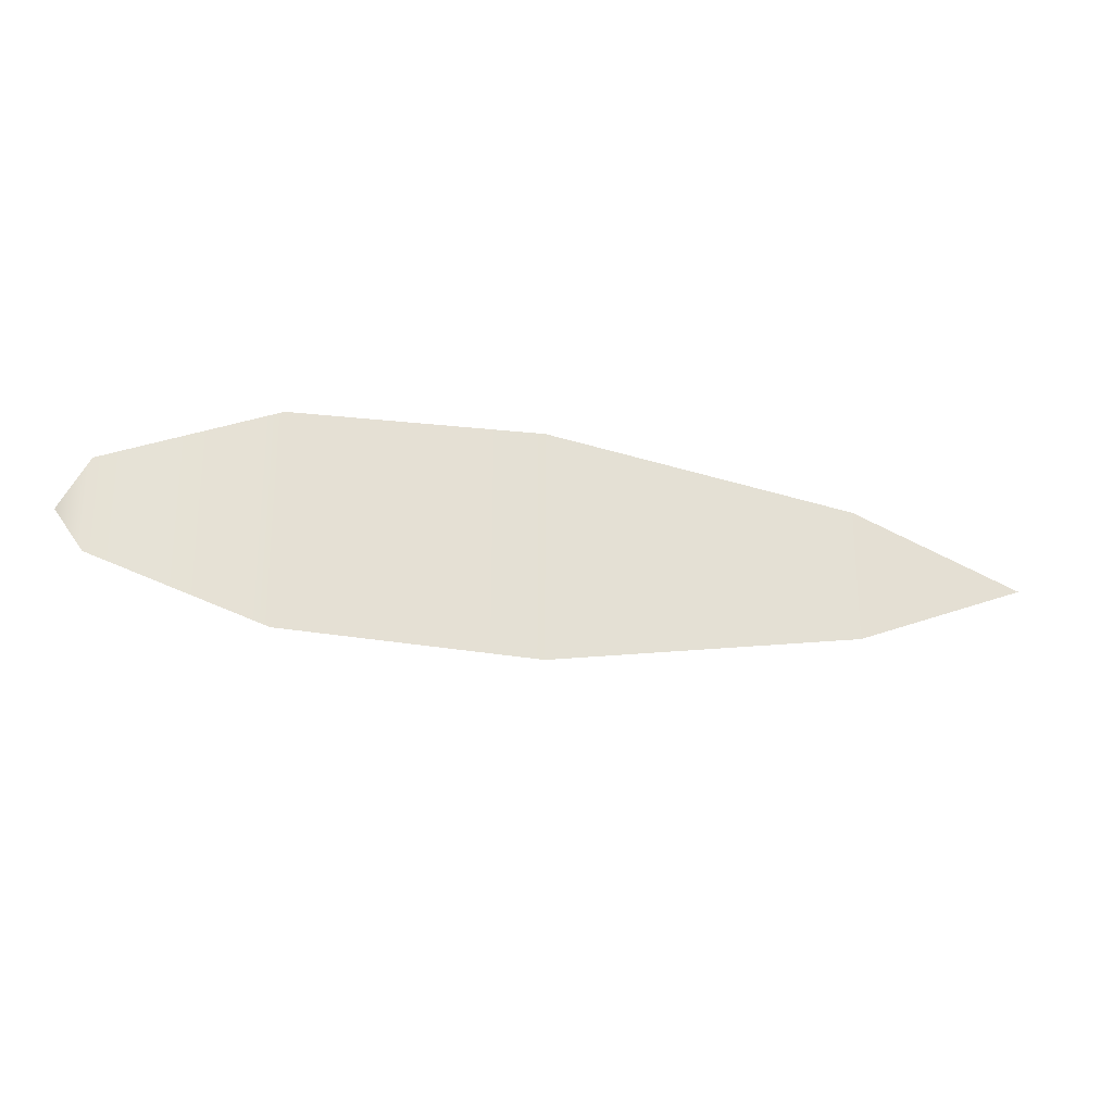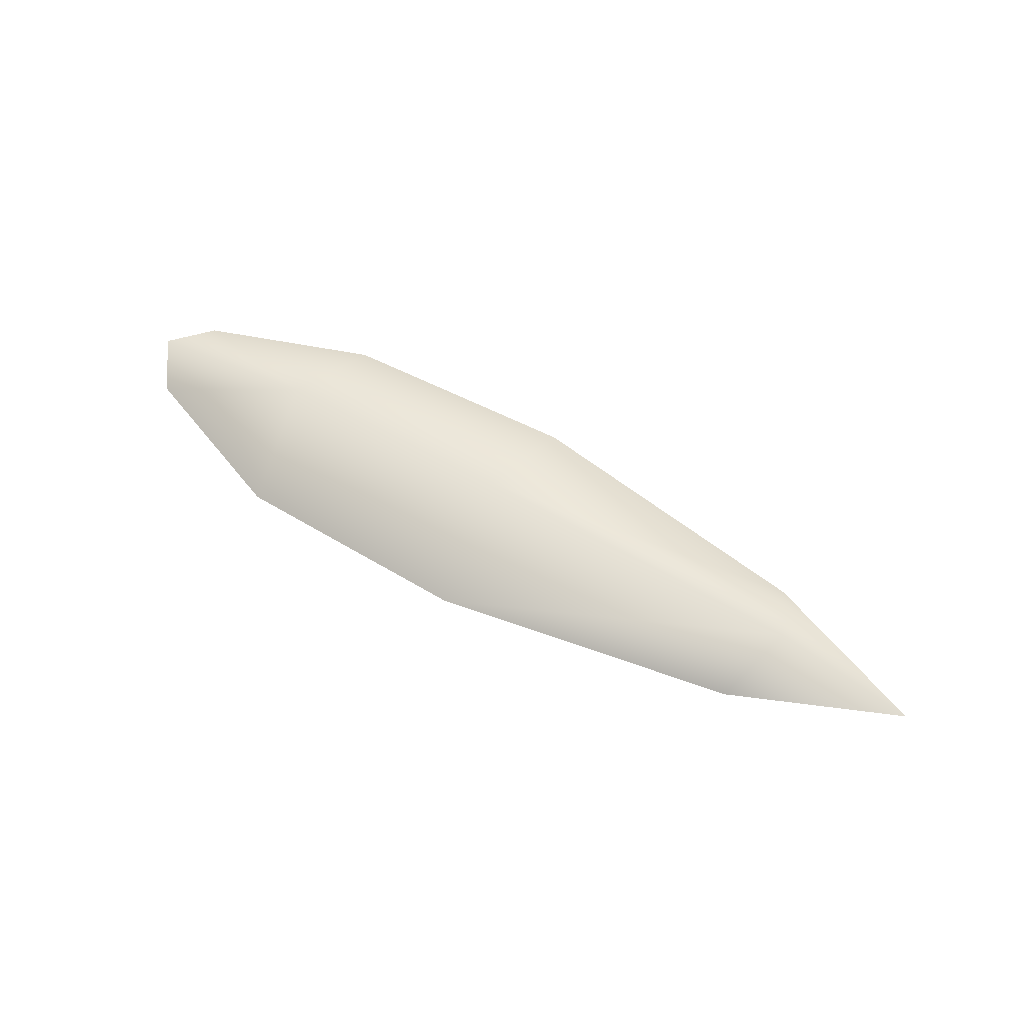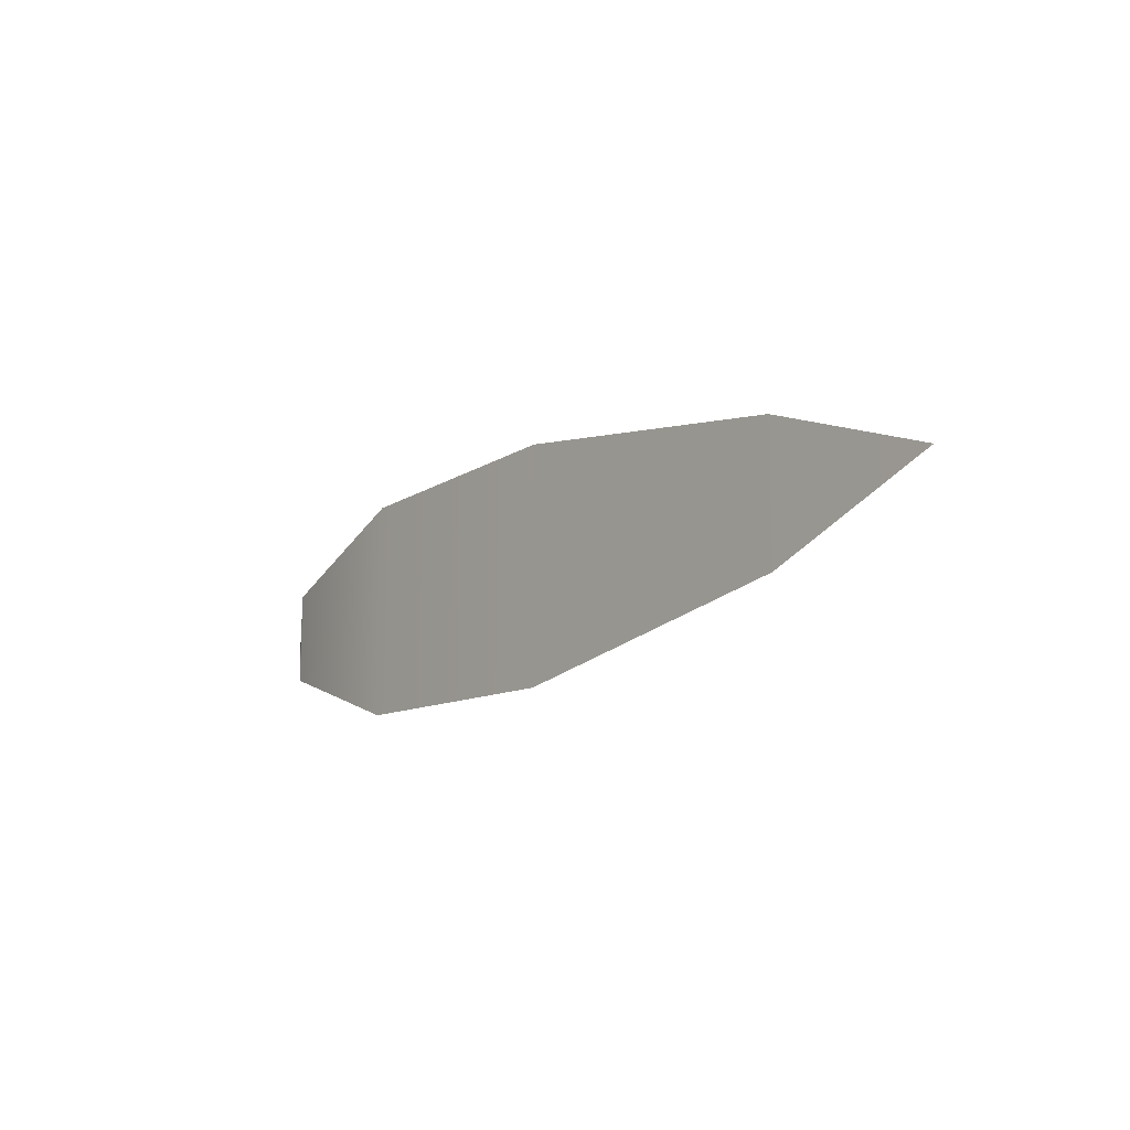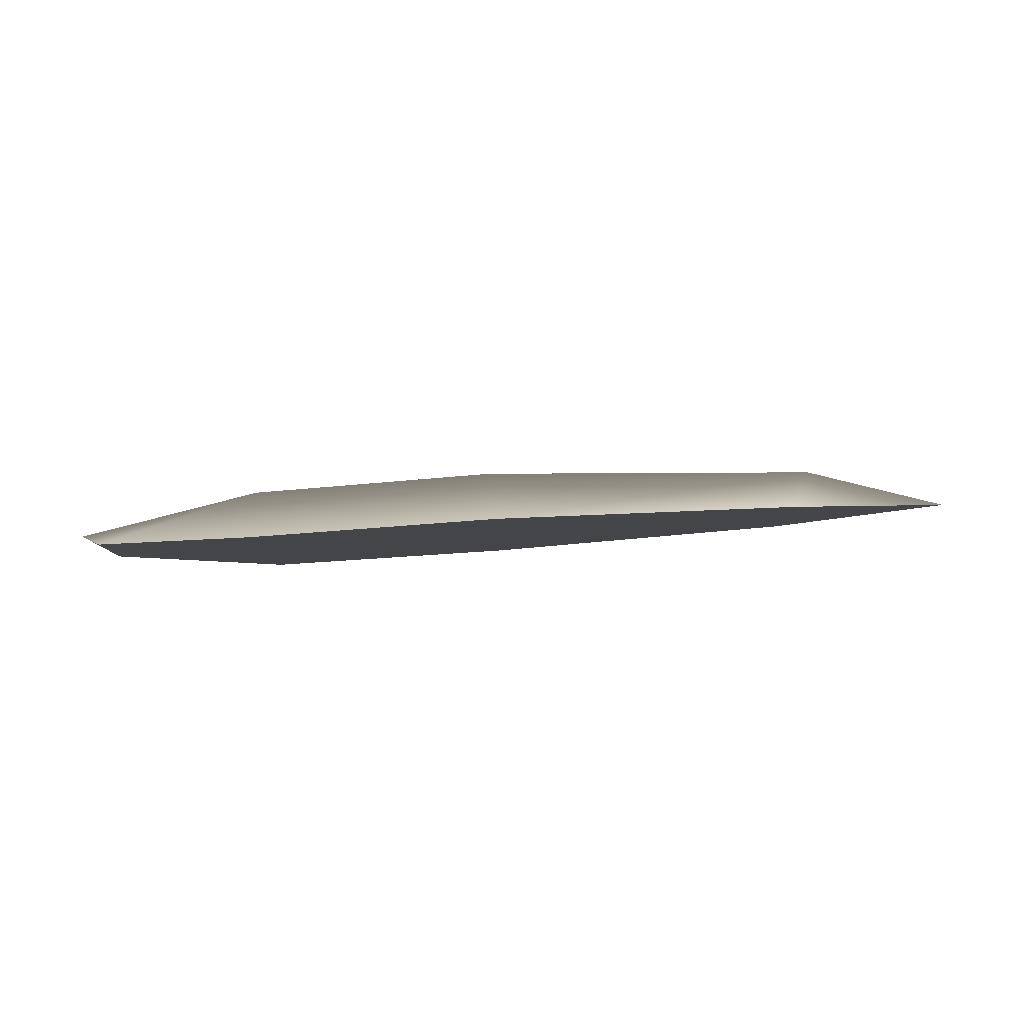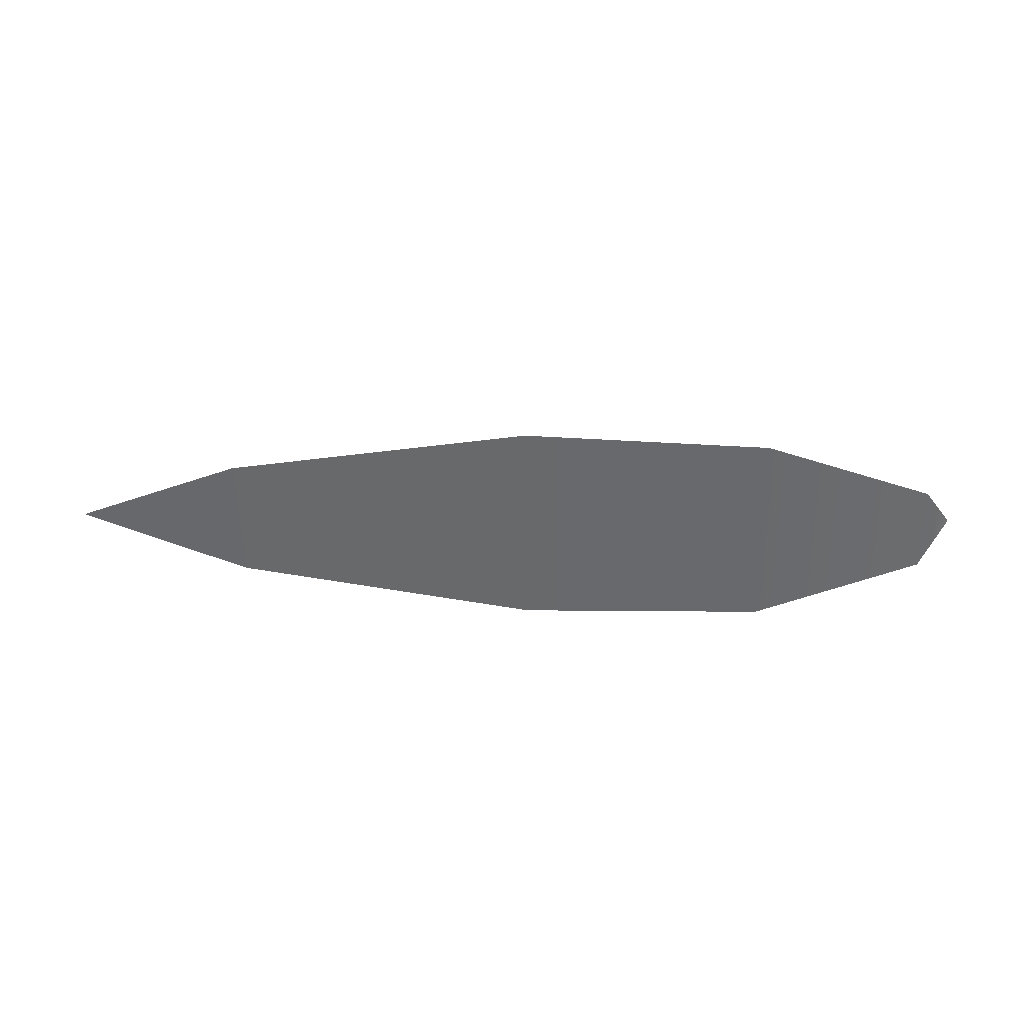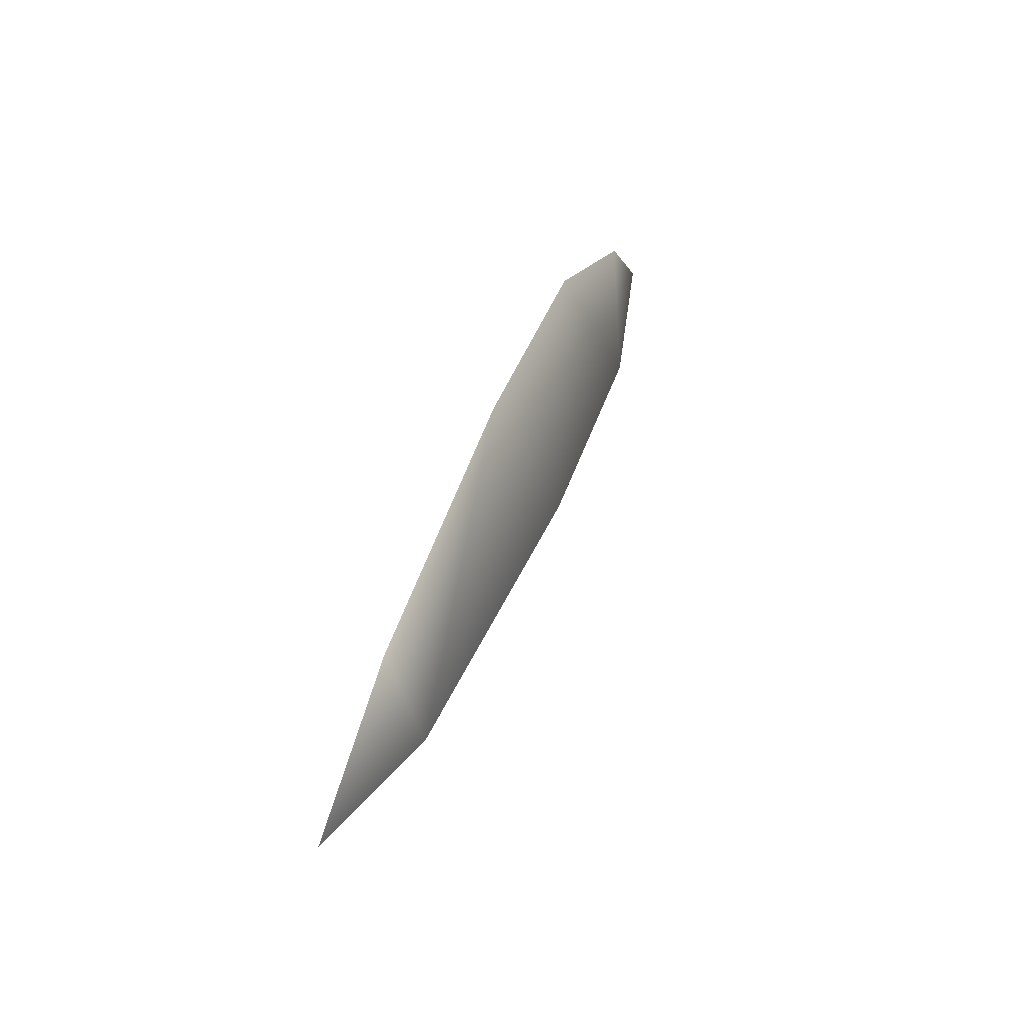
<metadata>
{"format":"obj","ext":"obj","renderer":"f3d","projection":"perspective","resolution":1024,"background":"white","views":[{"elev":-25.1,"azim":-9.4,"up":"+Z"},{"elev":62.2,"azim":30.8,"up":"+Y"},{"elev":-14.3,"azim":54.0,"up":"+Z"},{"elev":-9.1,"azim":0.6,"up":"+Y"},{"elev":-53.1,"azim":-179.0,"up":"+Y"},{"elev":41.2,"azim":111.7,"up":"+Z"}]}
</metadata>
<code>
o BrazoIzqKowalski
v 0.1346 0.3293 0.07363
v 0.04343 0.3106 0.1056
v 0.1276 0.316 0.09197
v 0.04059 0.329 0.07364
v 0.1276 0.316 0.09197
v 0.04343 0.3106 0.04172
v 0.1276 0.316 0.0553
v 0.04343 0.3106 0.1056
v 0.1276 0.316 0.0553
v 0.04343 0.3106 0.04172
v 0.1739 0.3195 0.07363
v 0.1739 0.3195 0.07363
v -0.02454 0.3059 0.04387
v -0.02454 0.3059 0.1034
v -0.0707 0.3063 0.06087
v -0.07071 0.3063 0.08641
v -0.07883 0.3104 0.07364
v -0.02795 0.3235 0.07364
v -0.07071 0.3063 0.08641
v -0.02454 0.3059 0.1034
v -0.07883 0.3104 0.07364
v -0.02454 0.3059 0.04387
v -0.0707 0.3063 0.06087
f 5 6 7
f 8 6 5
f 1 2 3
f 4 2 1
f 9 4 1
f 10 4 9
f 1 3 11
f 7 12 5
f 13 8 14
f 6 8 13
f 15 14 16
f 13 14 15
f 15 16 17
f 18 19 20
f 21 19 18
f 4 20 2
f 18 20 4
f 18 10 22
f 4 10 18
f 1 11 9
f 23 18 22
f 21 18 23

</code>
